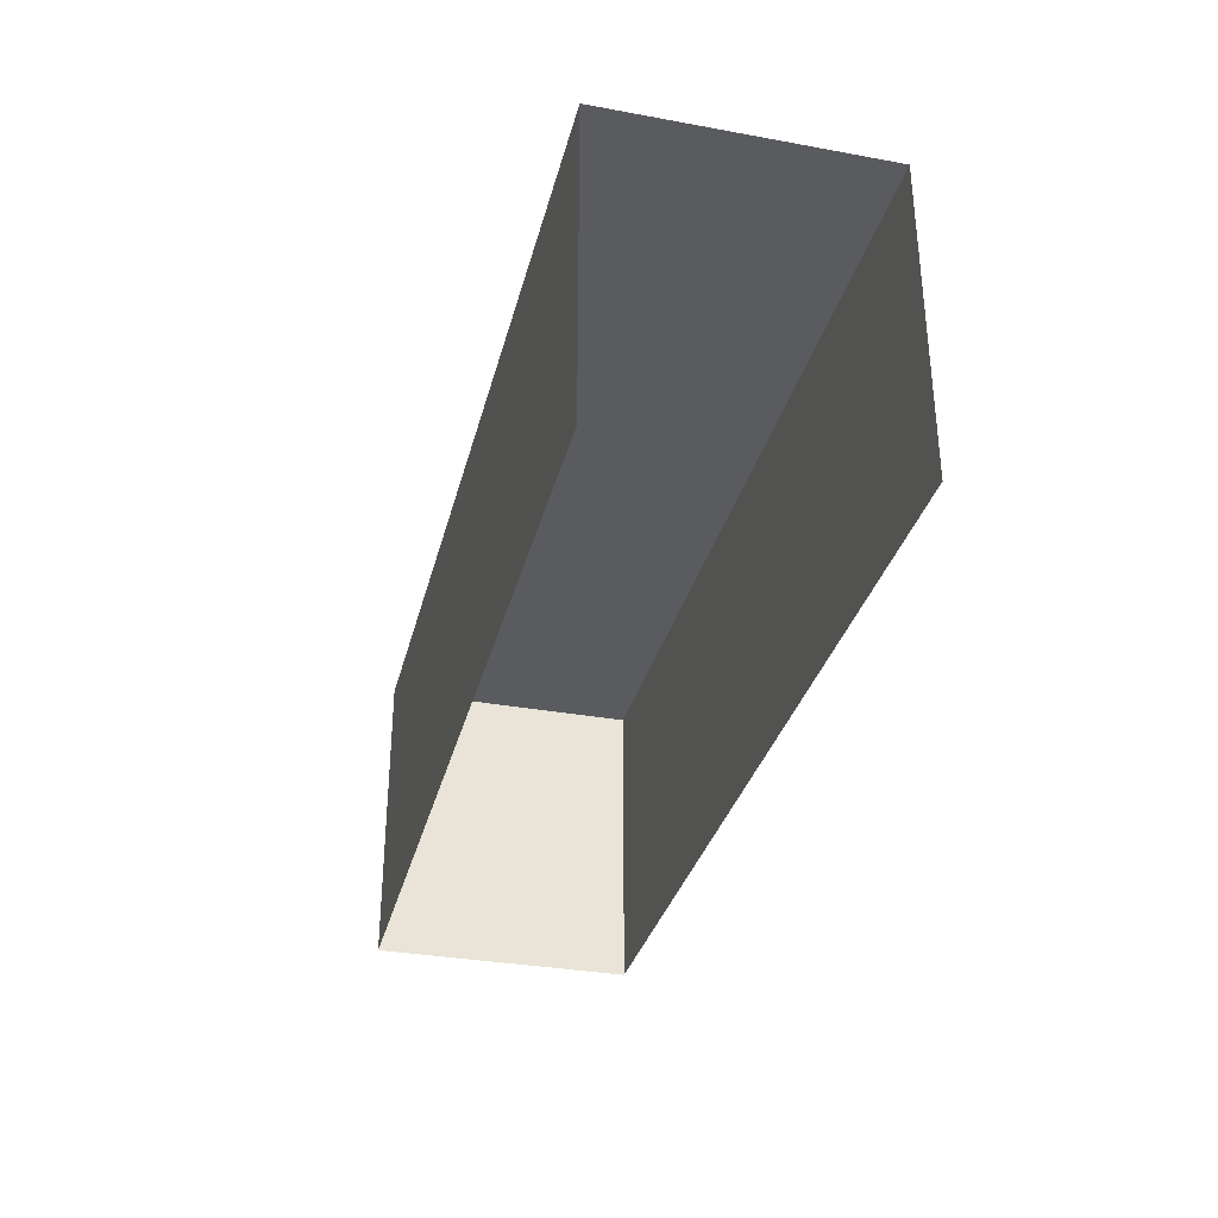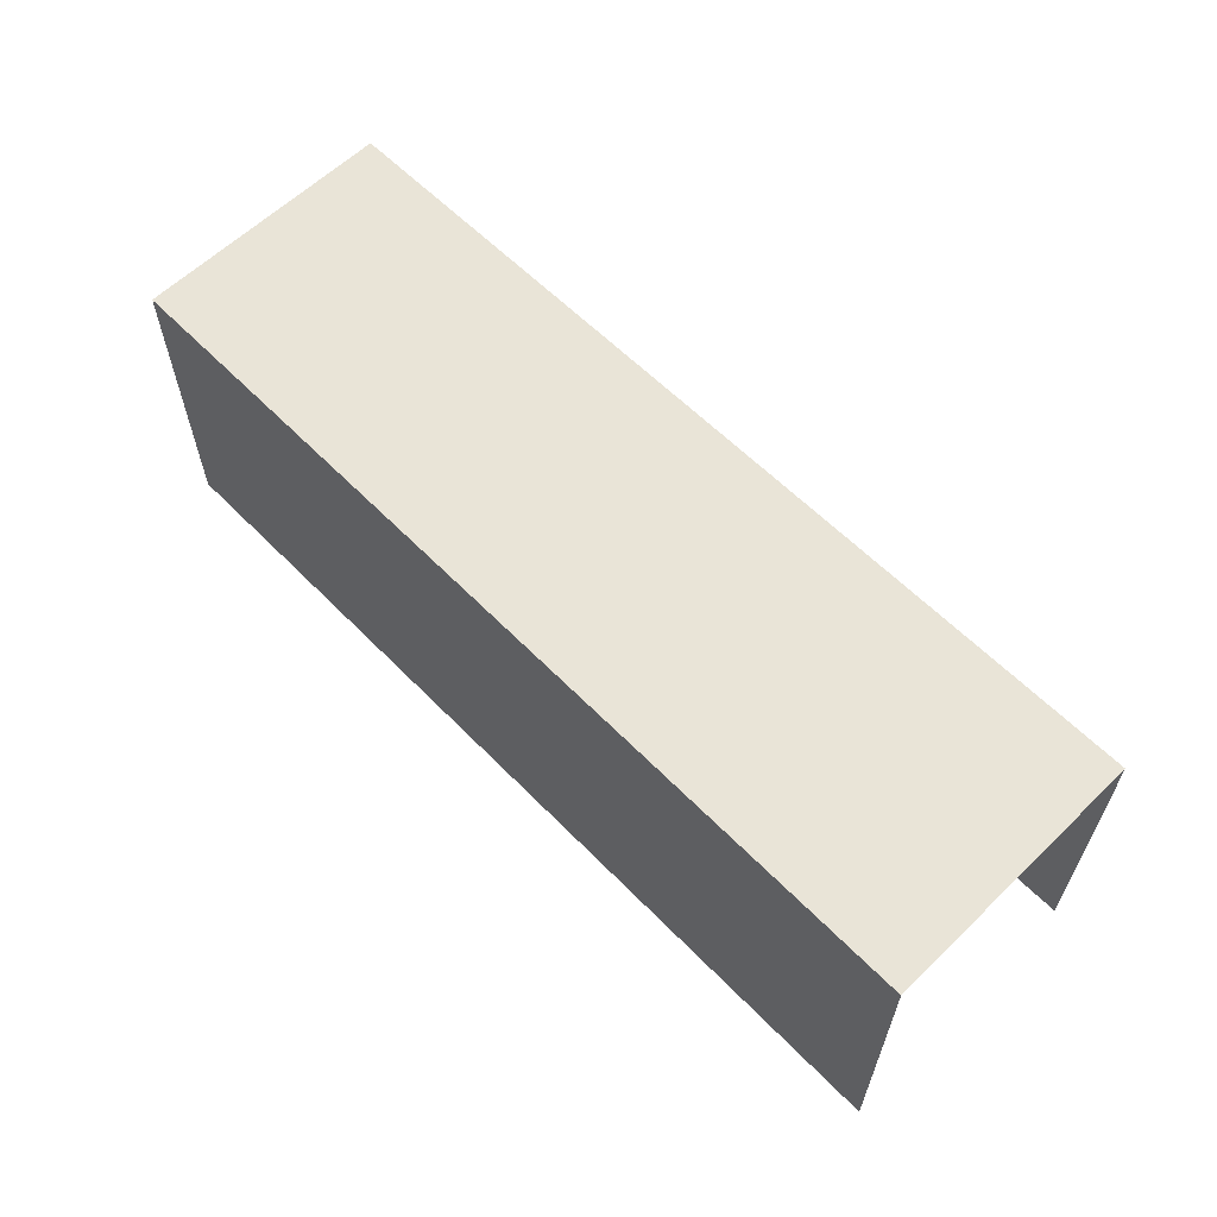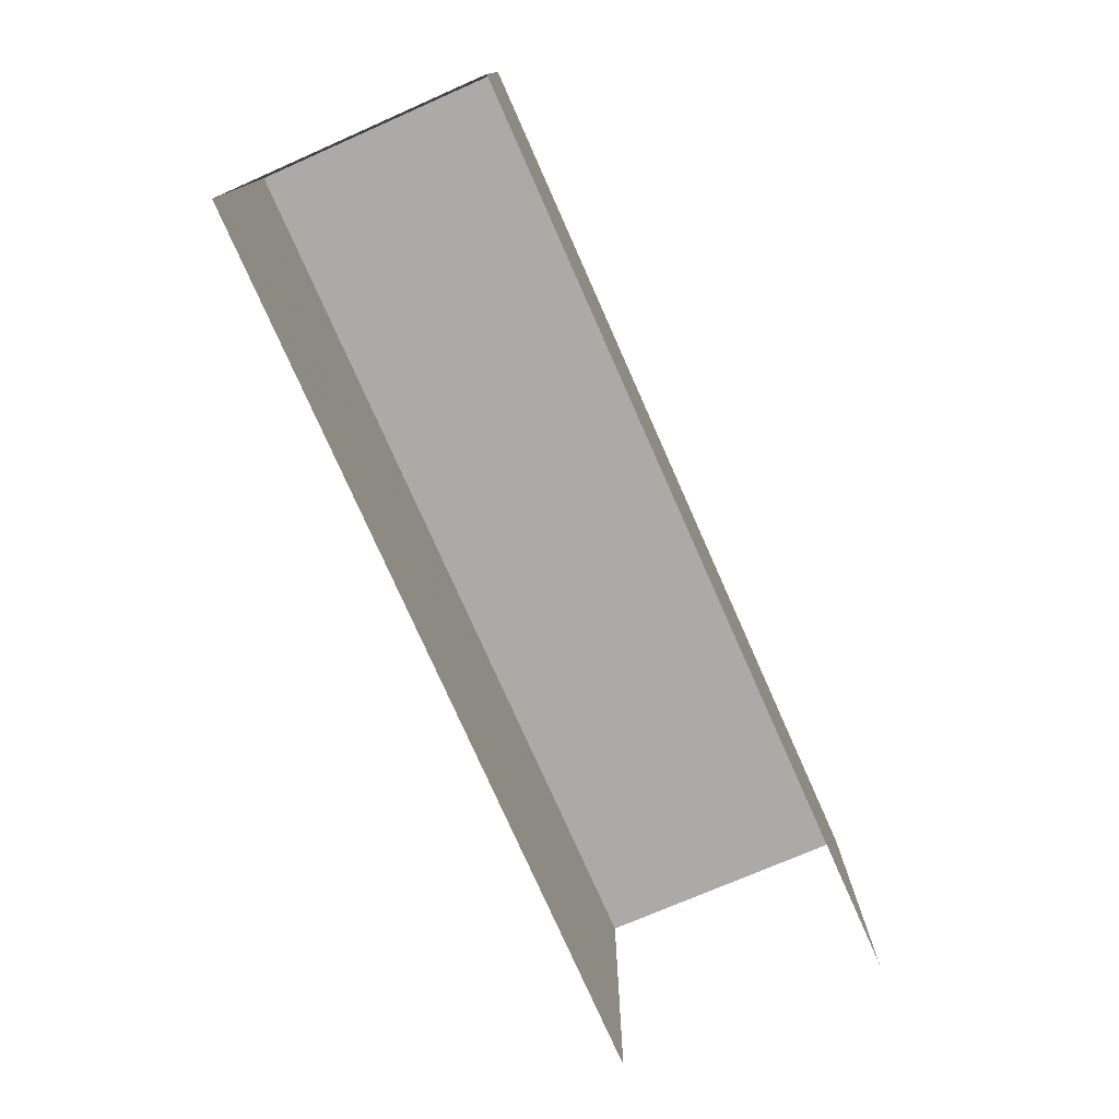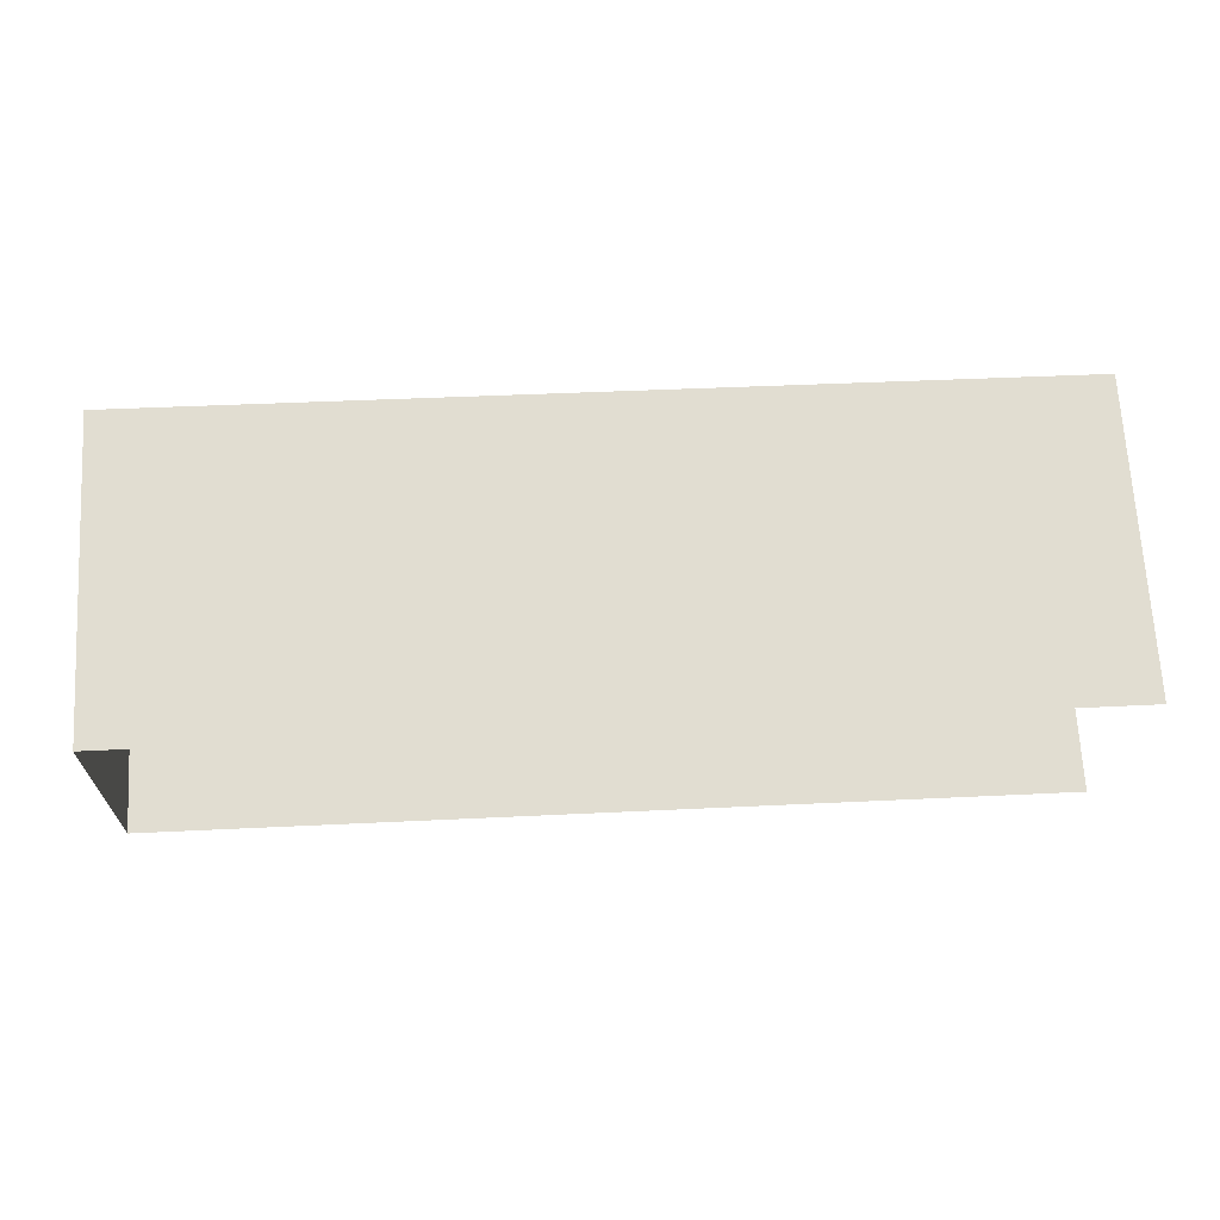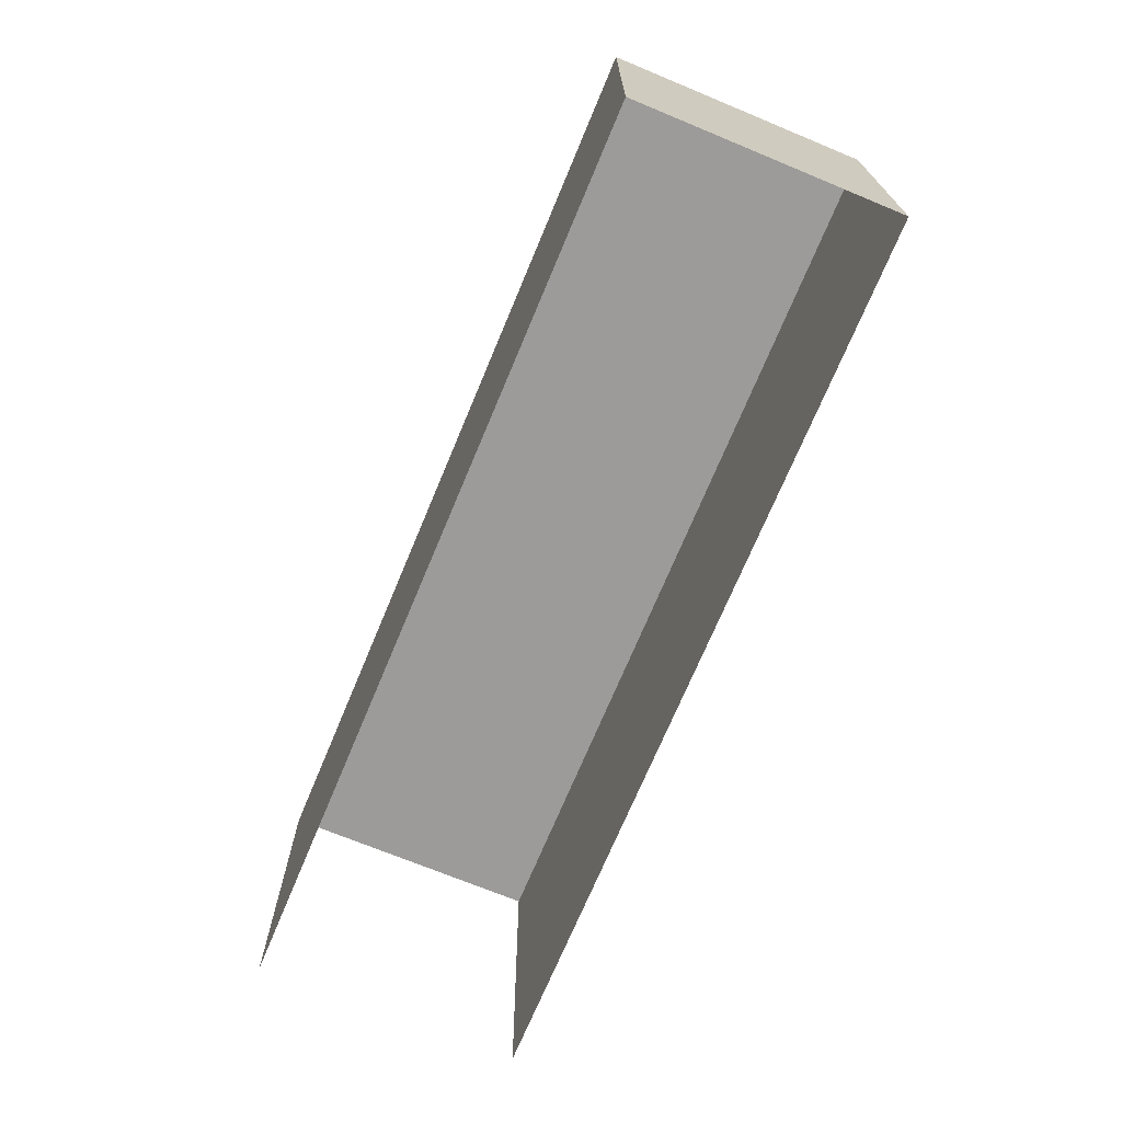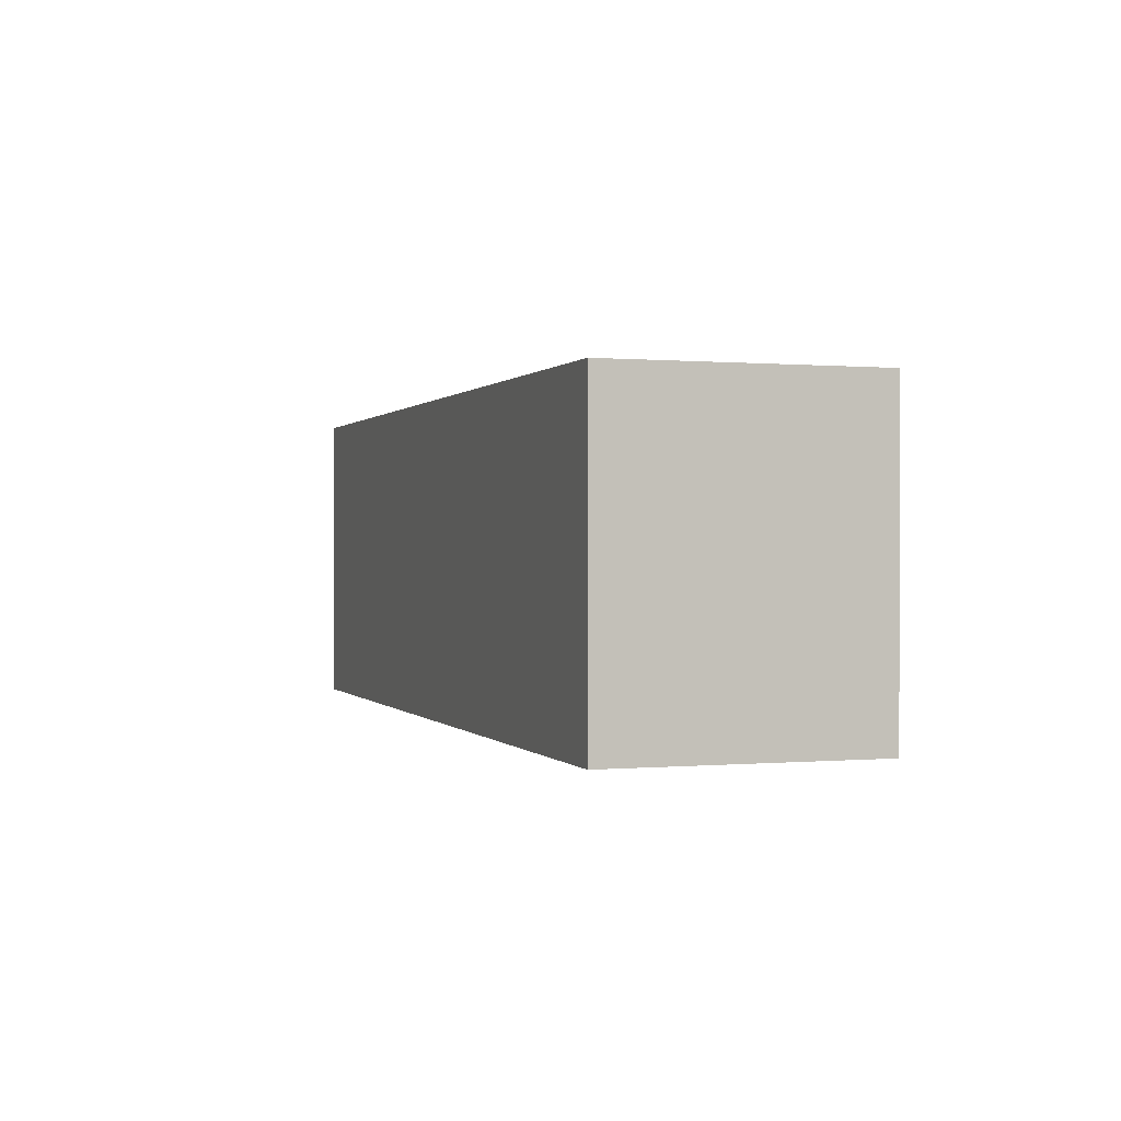
<metadata>
{"format":"obj","ext":"obj","renderer":"f3d","projection":"perspective","resolution":1024,"background":"white","views":[{"elev":-32.8,"azim":-101.8,"up":"+Z"},{"elev":60.8,"azim":-132.1,"up":"+Z"},{"elev":-75.8,"azim":116.0,"up":"+Z"},{"elev":69.4,"azim":176.8,"up":"+Y"},{"elev":-69.8,"azim":69.7,"up":"+Z"},{"elev":0.3,"azim":73.8,"up":"+Z"}]}
</metadata>
<code>
v -3.734e+05 -1.057e+05 21.12
v -3.734e+05 -1.057e+05 21.12
v -3.733e+05 -1.057e+05 21.11
v -3.733e+05 -1.057e+05 21.12
v -3.734e+05 -1.057e+05 34.83
v -3.733e+05 -1.057e+05 34.83
v -3.733e+05 -1.057e+05 34.82
v -3.734e+05 -1.057e+05 34.83
f 1 2 3
f 4 1 3
f 5 2 1
f 5 8 2
f 5 6 7
f 8 5 7
f 6 4 3
f 7 6 3
f 5 1 4
f 6 5 4
f 8 3 2
f 8 7 3

</code>
